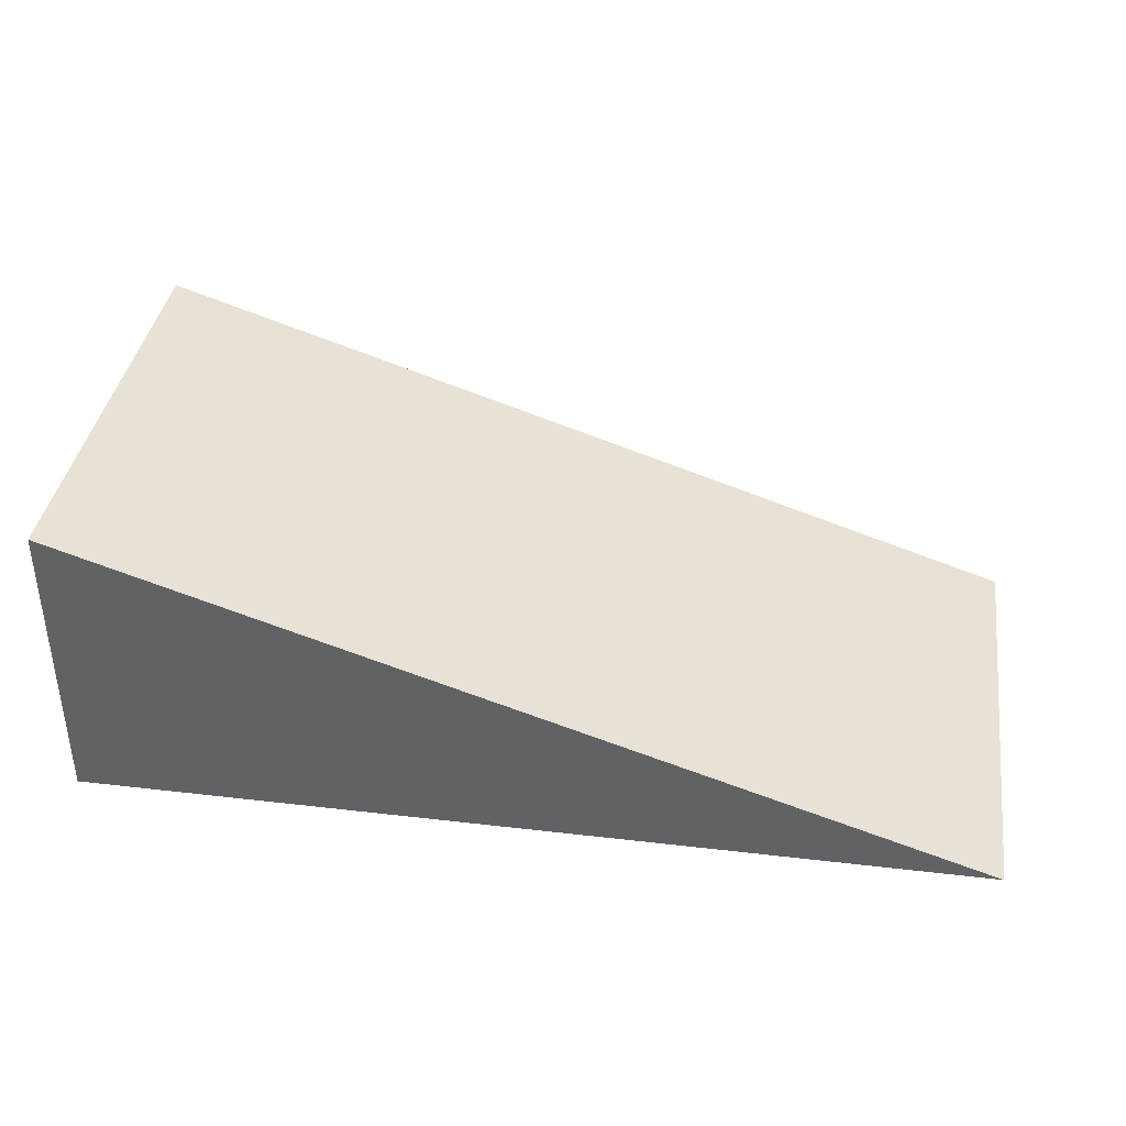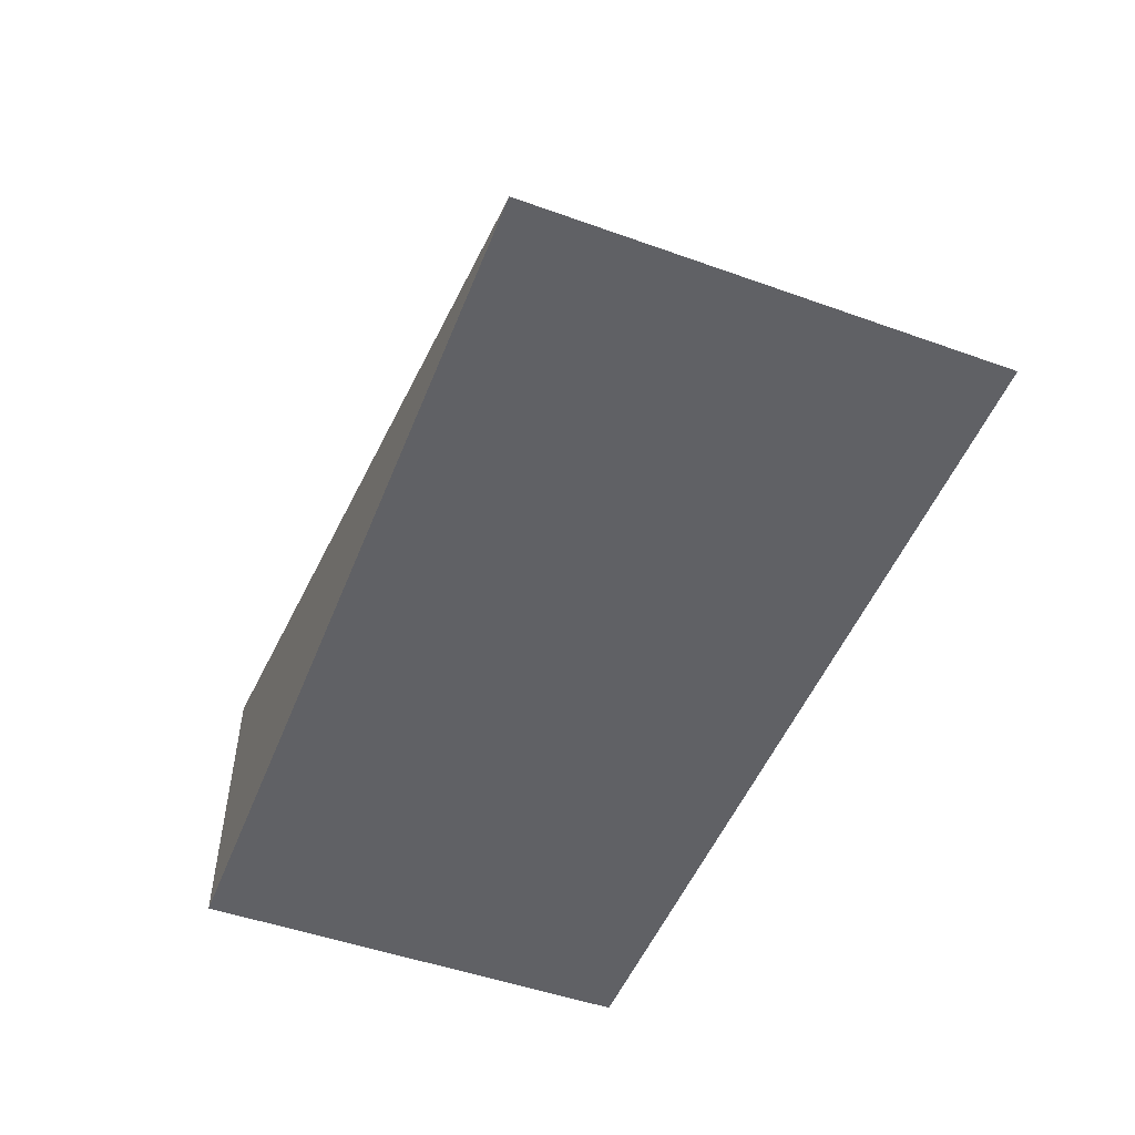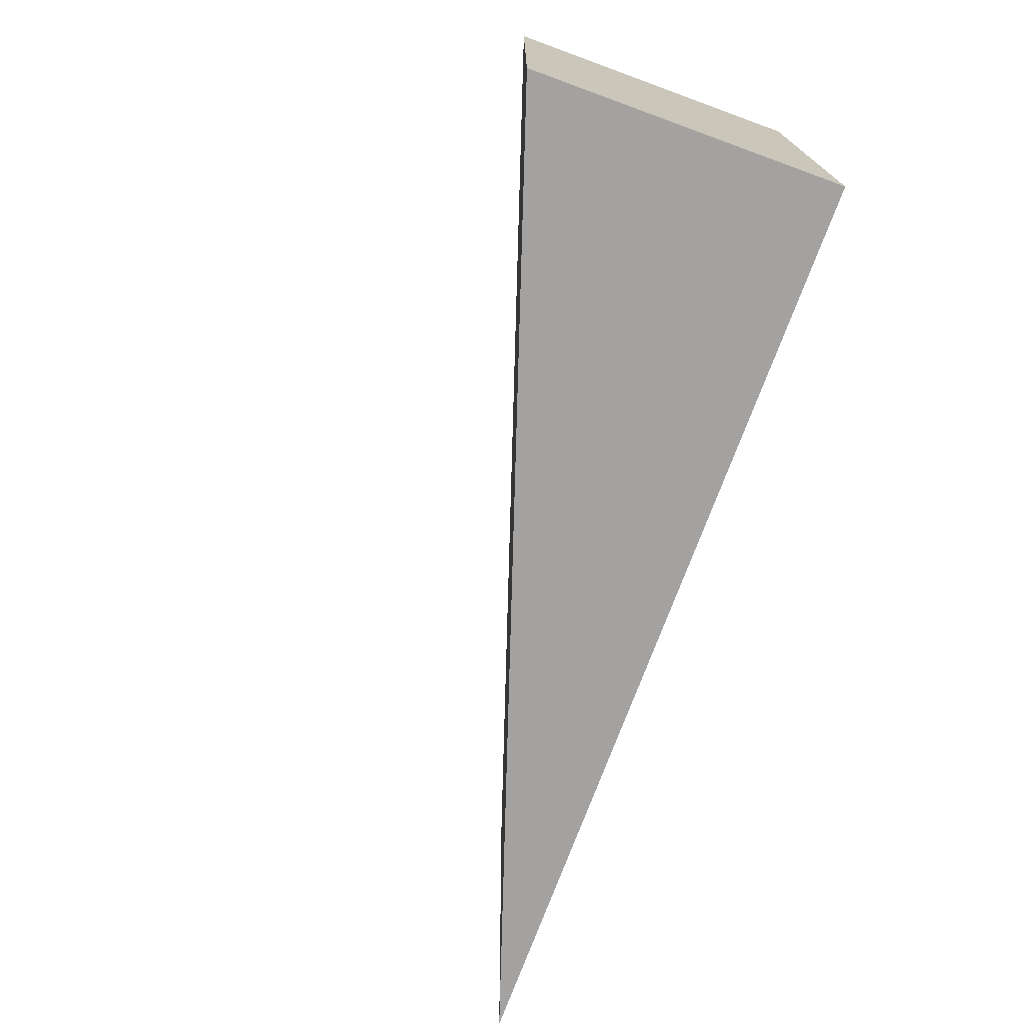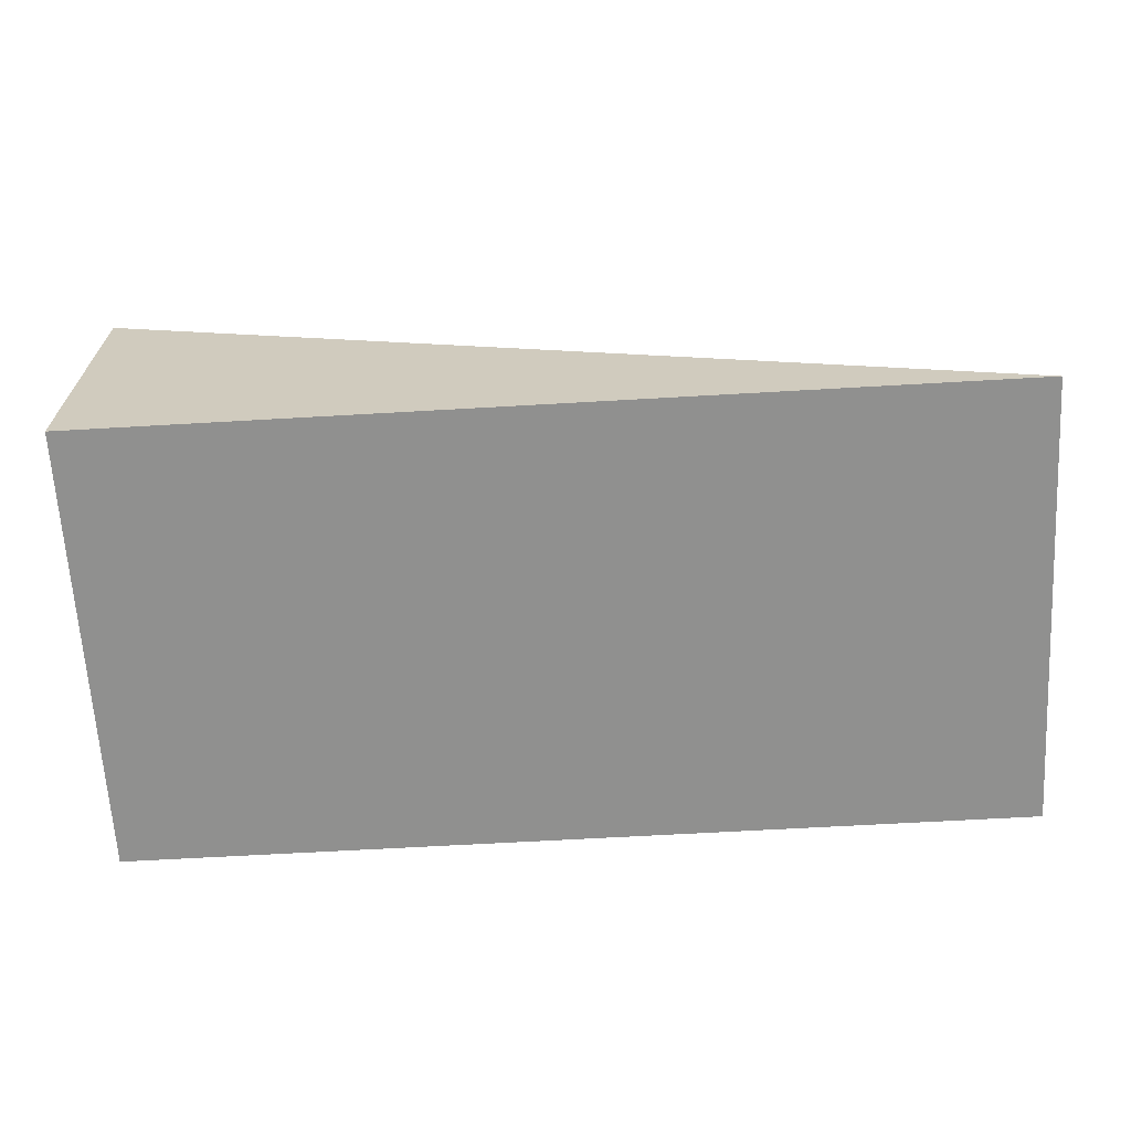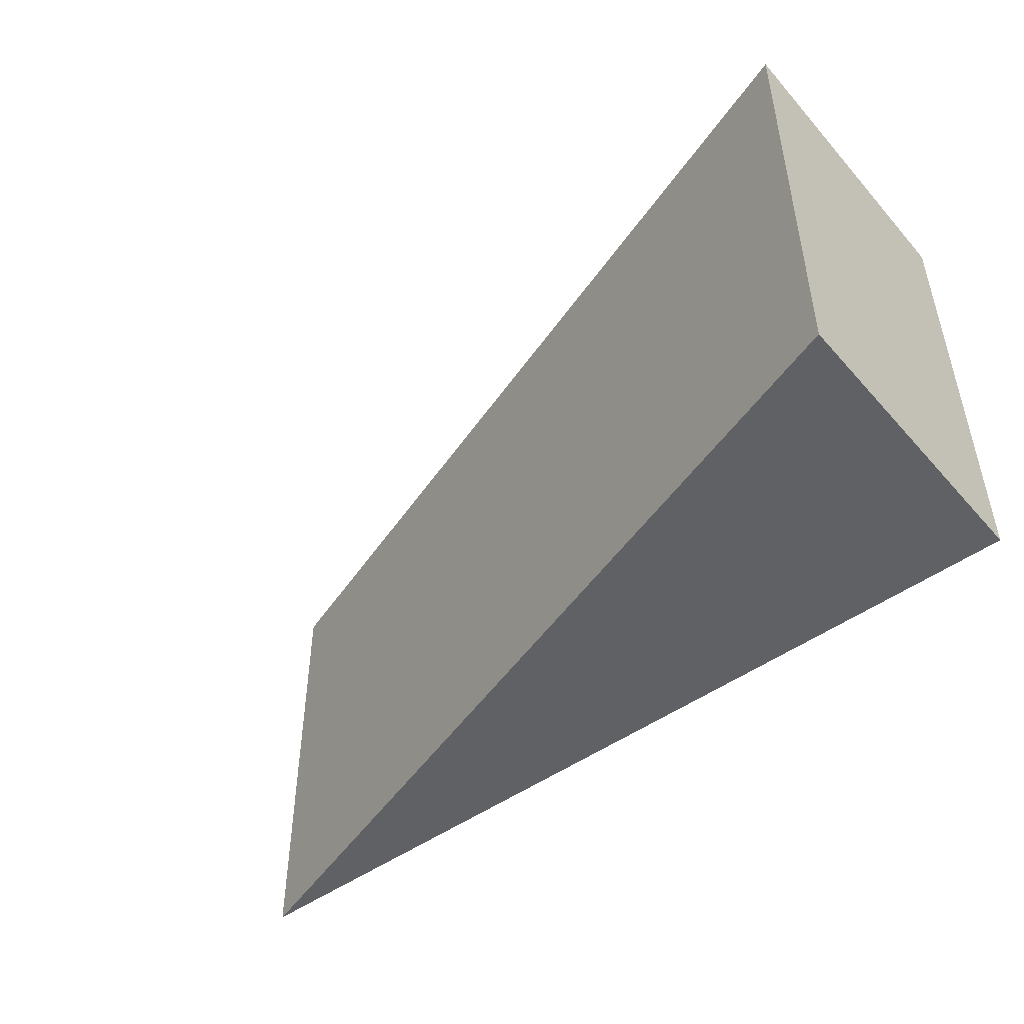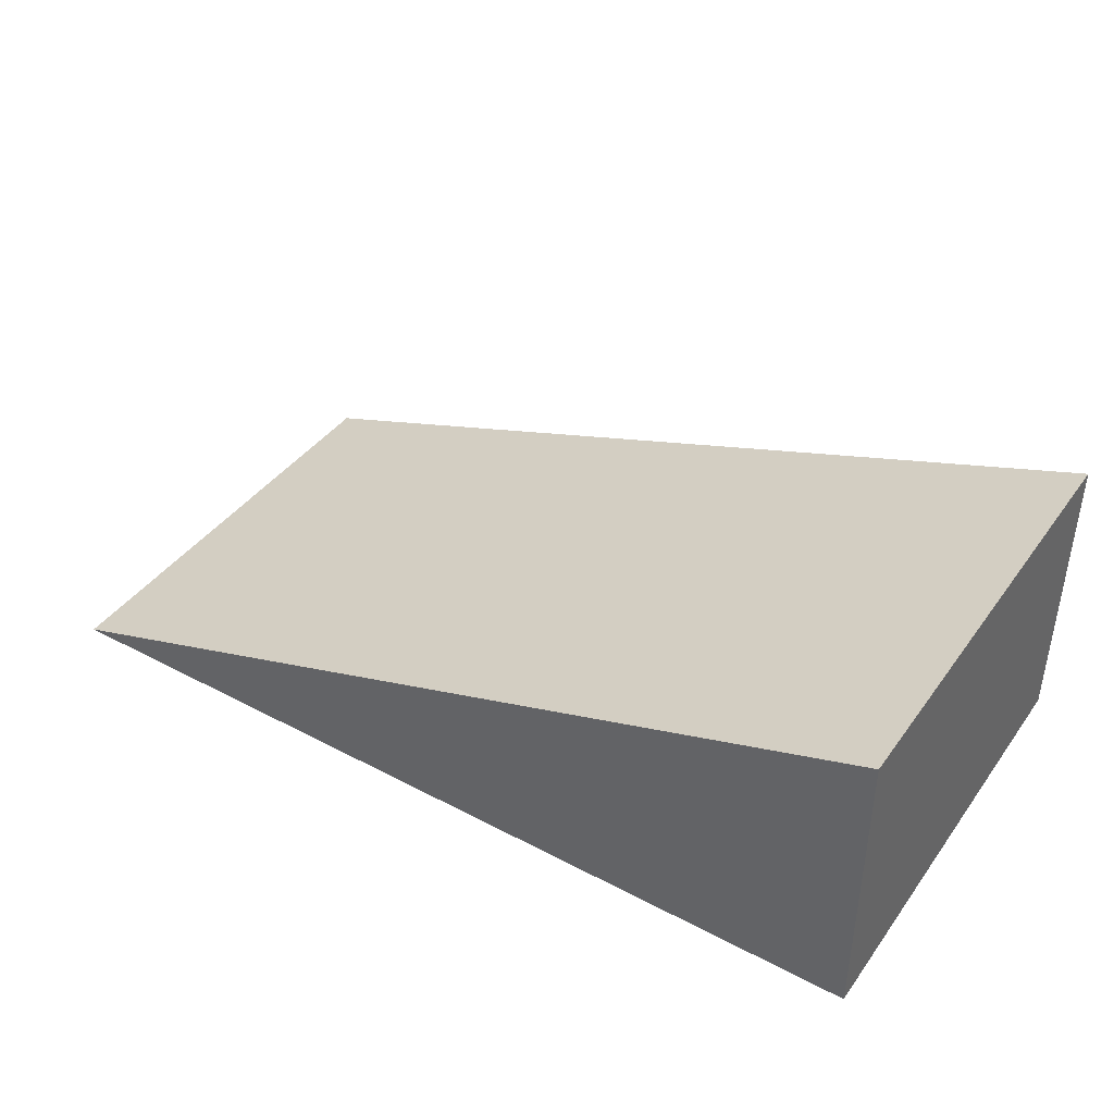
<metadata>
{"format":"obj","ext":"obj","renderer":"f3d","projection":"perspective","resolution":1024,"background":"white","views":[{"elev":38.2,"azim":8.4,"up":"+Y"},{"elev":-50.2,"azim":68.6,"up":"+Y"},{"elev":-72.7,"azim":-110.0,"up":"+Z"},{"elev":-65.6,"azim":3.3,"up":"+Y"},{"elev":-48.0,"azim":-140.8,"up":"+Z"},{"elev":40.9,"azim":-147.3,"up":"+Y"}]}
</metadata>
<code>
o Cube
v 0 0 0
v 3 0 0
v 0 0 1.5
v 3 0 1.5
v 0 1 0
v 0 1 1.5
f 1 2 3
f 2 4 3
f 1 6 5
f 1 3 6
f 5 2 1
f 3 4 6
f 6 2 5
f 6 4 2

</code>
